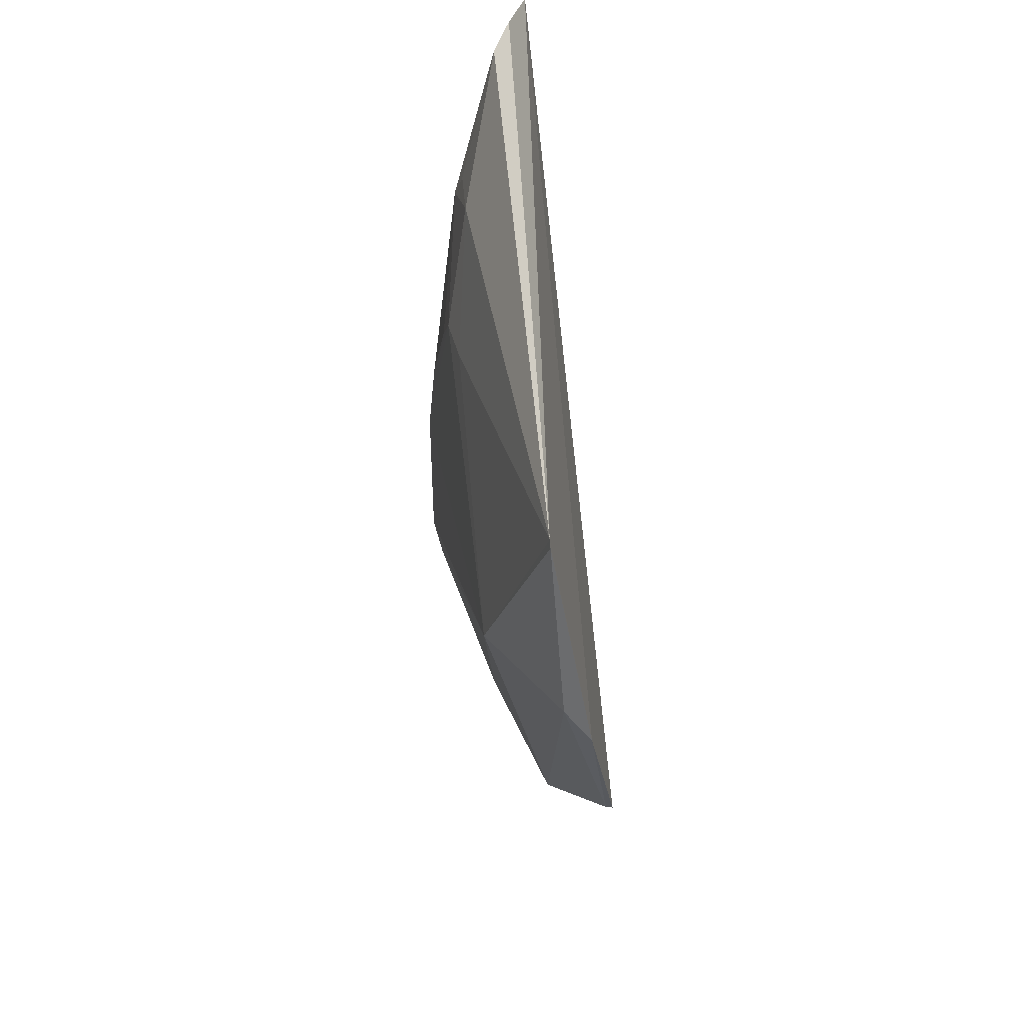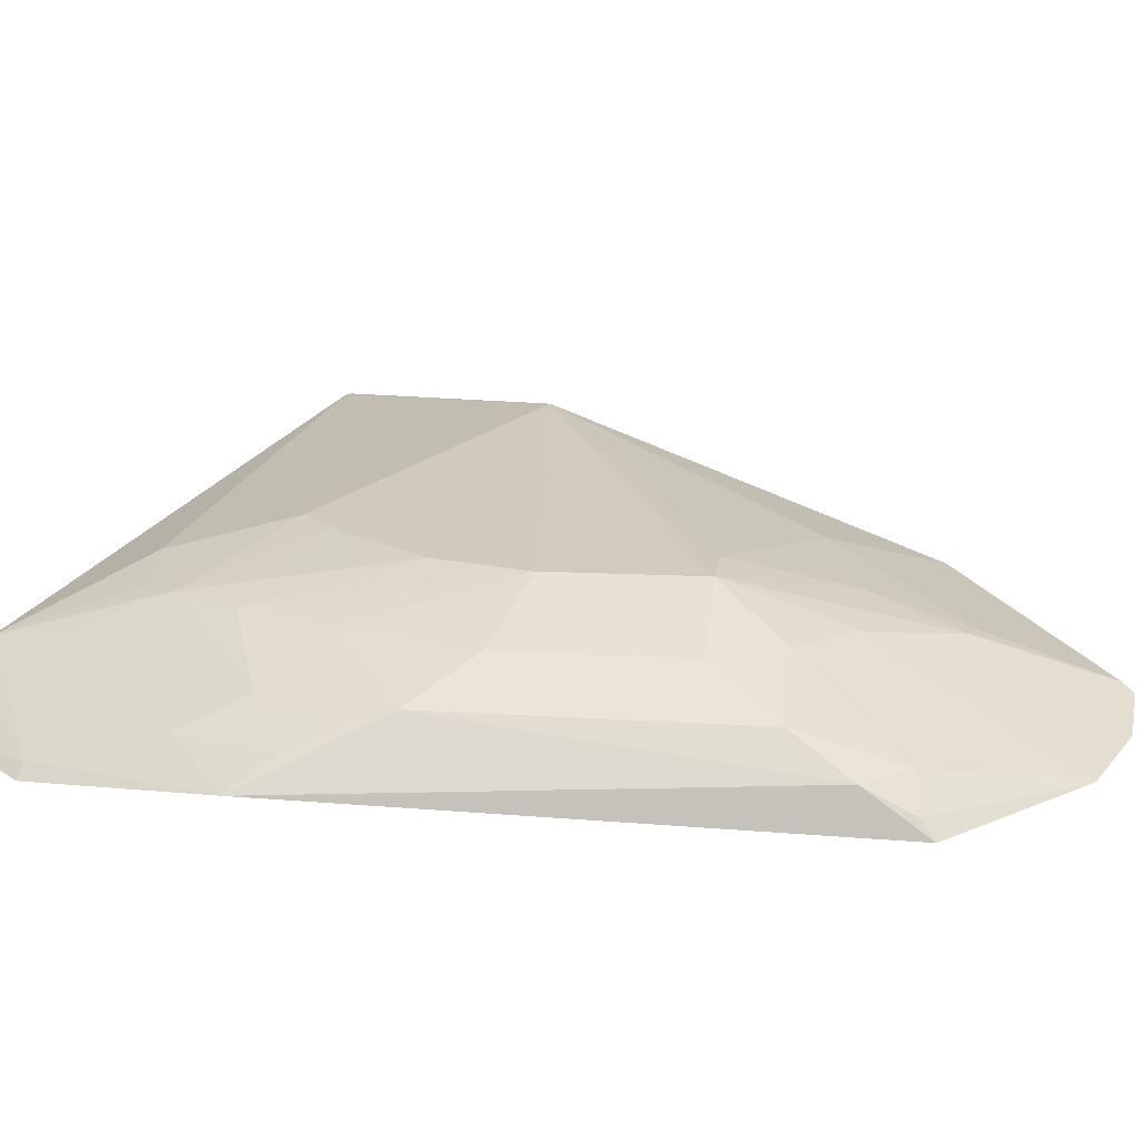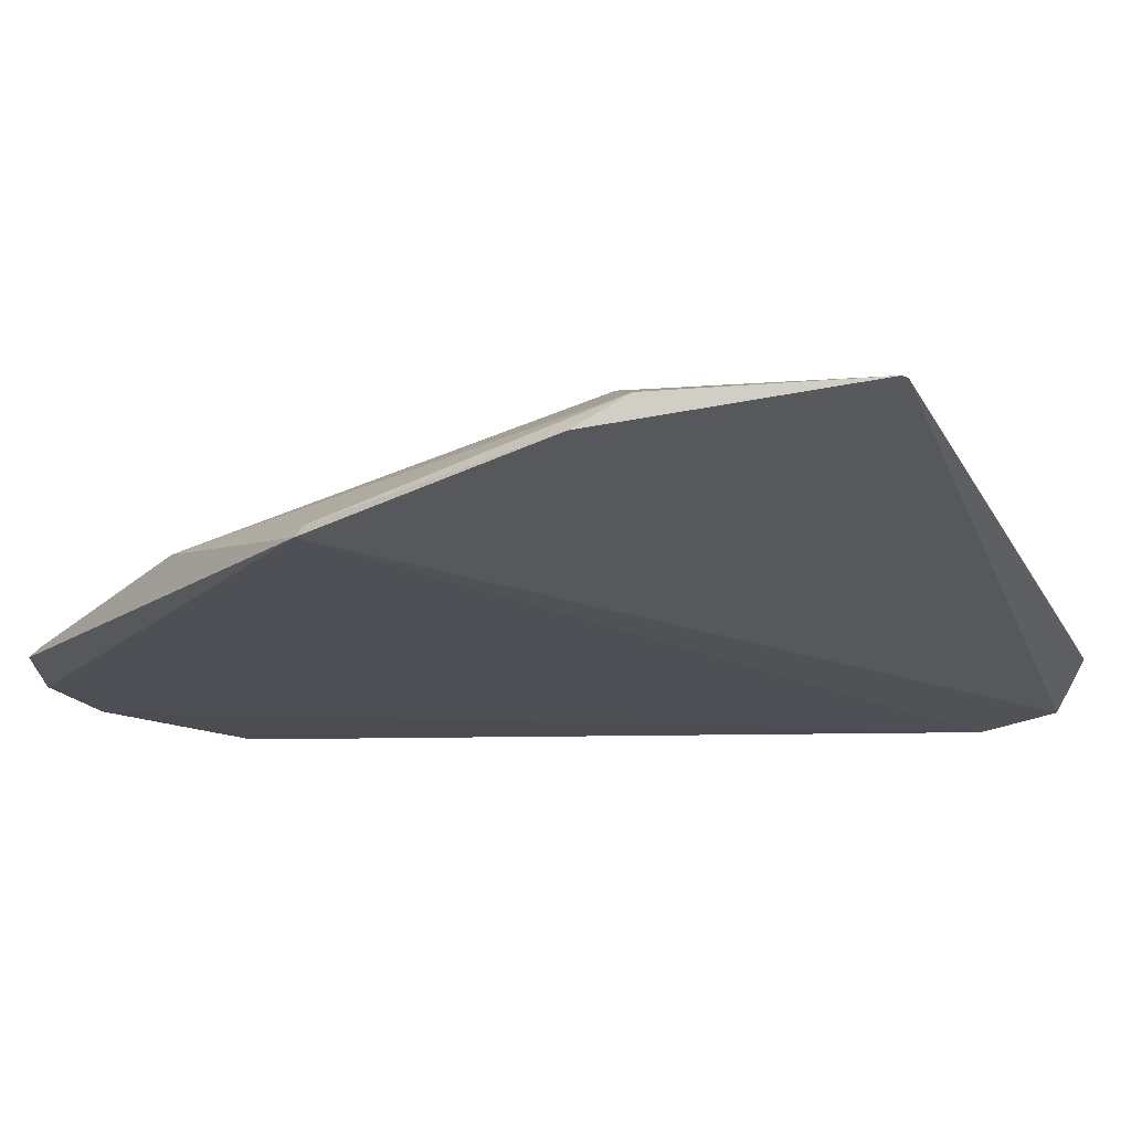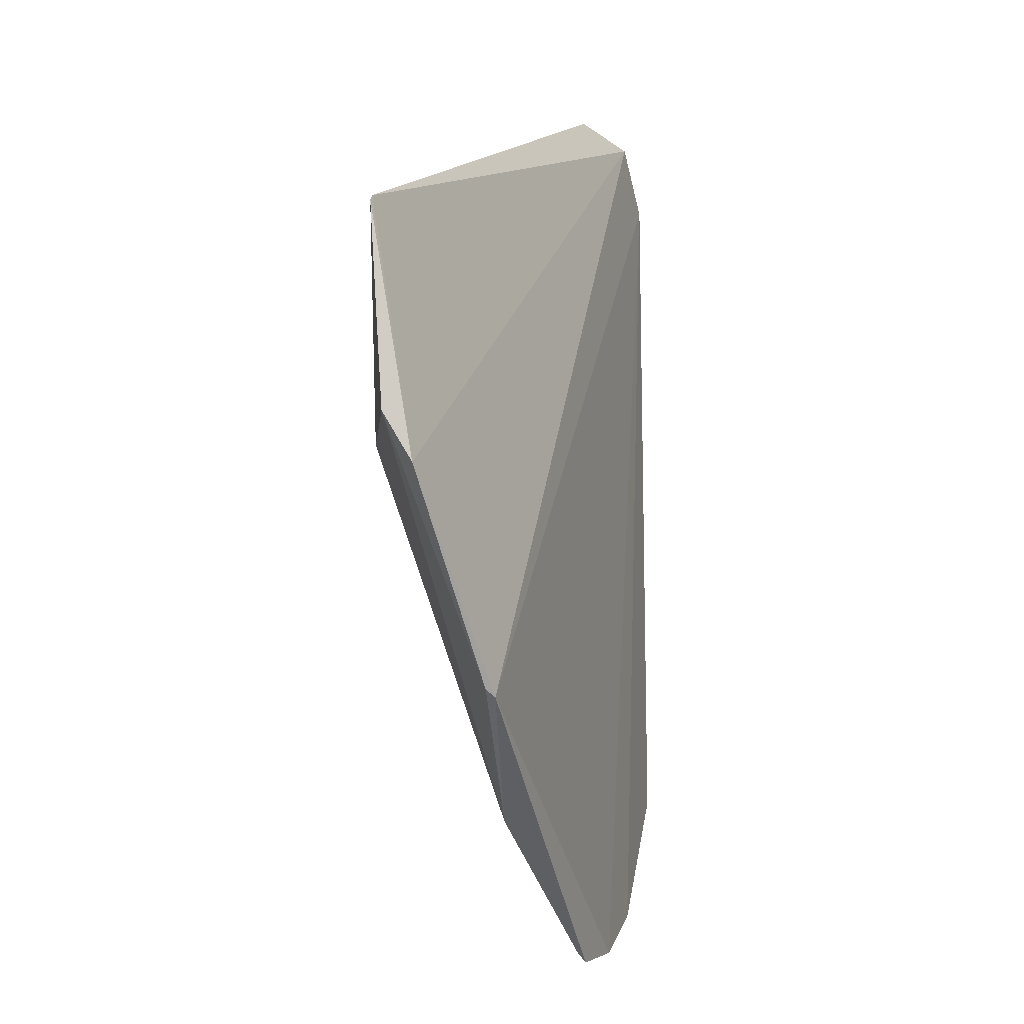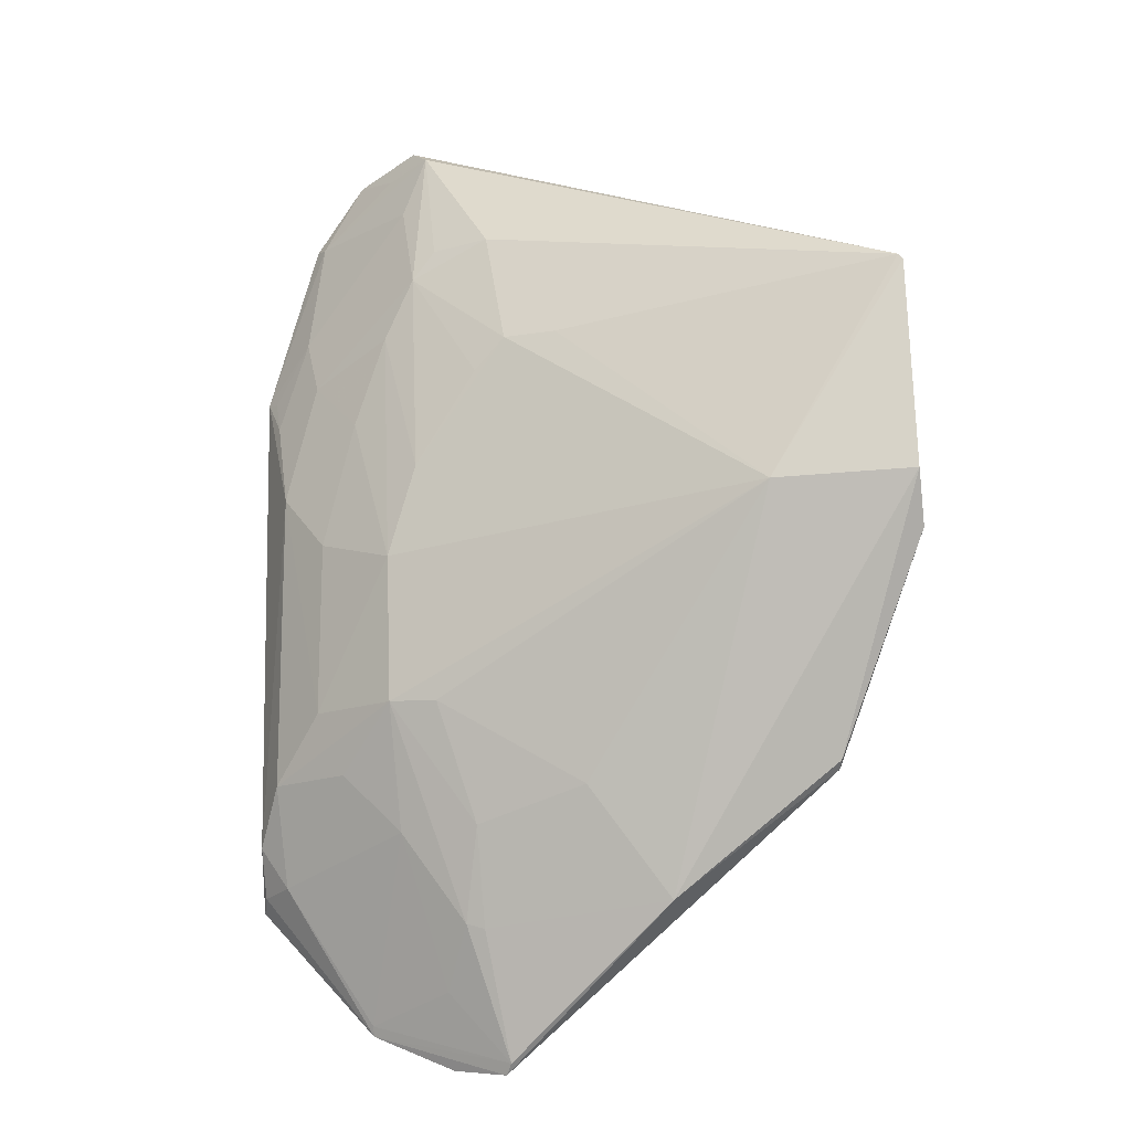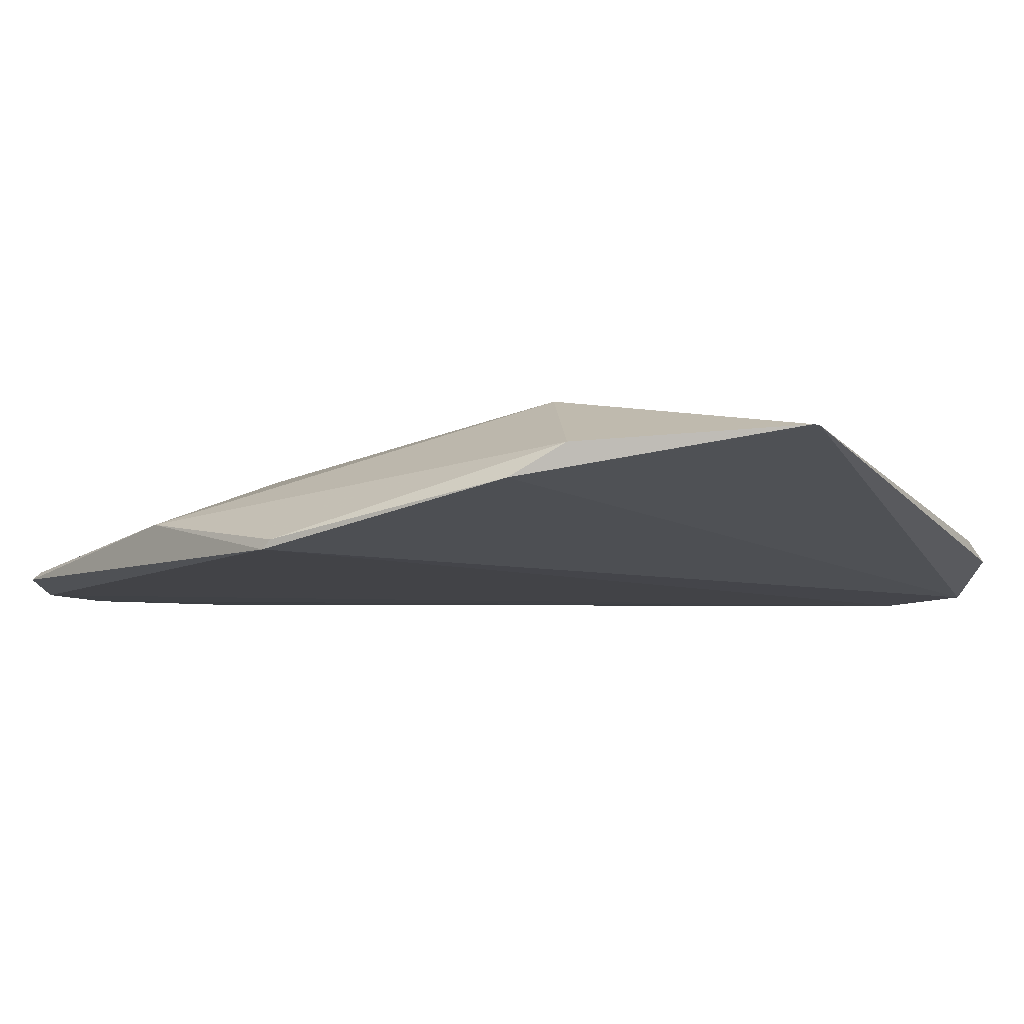
<metadata>
{"format":"obj","ext":"obj","renderer":"f3d","projection":"perspective","resolution":1024,"background":"white","views":[{"elev":40.2,"azim":77.1,"up":"+Y"},{"elev":20.3,"azim":-83.6,"up":"+Z"},{"elev":-16.2,"azim":90.6,"up":"+Z"},{"elev":-6.9,"azim":104.7,"up":"+Y"},{"elev":-15.6,"azim":18.8,"up":"+Y"},{"elev":-4.2,"azim":91.5,"up":"+Z"}]}
</metadata>
<code>
v -0.1885 -0.2655 0.2951
v 0.02488 -0.02539 0.3265
v -0.2274 -0.09489 0.3534
v -0.2401 0.2097 0.306
v -0.02355 -0.1305 0.3004
v 0.02166 0.1011 0.3476
v -0.3205 -0.1832 0.2872
v -0.0377 -0.006972 0.3647
v -0.2764 0.2023 0.2894
v -0.2993 -0.1742 0.3069
v -0.2173 -0.2624 0.2887
v -0.1342 -0.1372 0.3385
v 0.0264 -0.001183 0.3408
v -0.1858 0.1403 0.3403
v -0.2999 0.0204 0.322
v -0.2285 -0.1542 0.3333
v -0.26 -0.2452 0.2872
v -0.3027 0.1702 0.2859
v -0.2036 -0.09586 0.3534
v -0.09949 -0.1896 0.3161
v 0.02403 0.09837 0.3479
v -0.02154 -0.1269 0.3045
v -0.1712 0.08187 0.3531
v -0.229 0.2007 0.3161
v -0.2997 -0.126 0.3218
v -0.2576 -0.1256 0.3367
v -0.3162 -0.1769 0.2949
v -0.2595 -0.2405 0.2895
v -0.3245 0.08328 0.2942
v -0.1992 -0.1972 0.3223
v -0.1451 0.08188 0.353
v -0.2298 -0.02334 0.3536
v -0.2852 0.07921 0.3199
v -0.296 0.1688 0.2917
v -0.3142 -0.1538 0.3064
v -0.189 -0.153 0.3364
v -0.1849 -0.2603 0.2985
v -0.2722 -0.09451 0.3365
v -0.2261 0.1246 0.3375
v -0.312 0.06471 0.3069
v -0.253 0.1963 0.3048
v -0.1902 -0.1997 0.3213
v -0.2141 -0.2271 0.3062
v -0.2719 -0.00976 0.3367
v -0.2164 0.02143 0.3526
v -0.2154 0.1392 0.3357
v -0.2392 0.1696 0.3204
v -0.2406 0.09498 0.3371
v -0.297 0.1089 0.3069
v -0.1863 0.06668 0.3527
v -0.2561 0.0515 0.3367
v -0.3176 0.08107 0.2994
f 9 2 5
f 9 6 2
f 9 4 6
f 11 5 1
f 17 11 1
f 18 9 5
f 18 5 11
f 18 11 17
f 18 17 7
f 19 12 8
f 19 8 3
f 20 1 5
f 20 8 12
f 20 13 8
f 21 13 2
f 21 2 6
f 21 6 8
f 21 8 13
f 22 5 2
f 22 2 13
f 22 20 5
f 22 13 20
f 24 14 6
f 24 6 4
f 24 4 9
f 26 16 3
f 26 10 16
f 26 25 10
f 26 3 25
f 27 17 10
f 27 7 17
f 28 16 10
f 28 10 17
f 29 18 7
f 30 3 16
f 31 23 8
f 31 8 6
f 31 6 14
f 31 14 23
f 32 3 8
f 32 8 23
f 34 9 18
f 34 18 29
f 35 27 10
f 35 10 25
f 35 25 15
f 35 15 29
f 35 29 7
f 35 7 27
f 36 19 3
f 36 3 30
f 36 12 19
f 37 1 20
f 37 28 17
f 37 17 1
f 38 25 3
f 38 3 32
f 38 15 25
f 39 23 14
f 40 29 15
f 40 15 33
f 41 34 24
f 41 24 9
f 41 9 34
f 42 36 30
f 42 12 36
f 42 30 37
f 42 37 20
f 42 20 12
f 43 37 30
f 43 28 37
f 43 30 16
f 43 16 28
f 44 38 32
f 44 15 38
f 45 32 23
f 46 39 14
f 46 14 24
f 46 24 39
f 47 33 39
f 47 39 24
f 47 24 34
f 48 39 33
f 48 45 39
f 48 32 45
f 49 34 29
f 49 40 33
f 49 47 34
f 49 33 47
f 50 45 23
f 50 23 39
f 50 39 45
f 51 48 33
f 51 33 15
f 51 15 44
f 51 44 32
f 51 32 48
f 52 49 29
f 52 29 40
f 52 40 49

</code>
